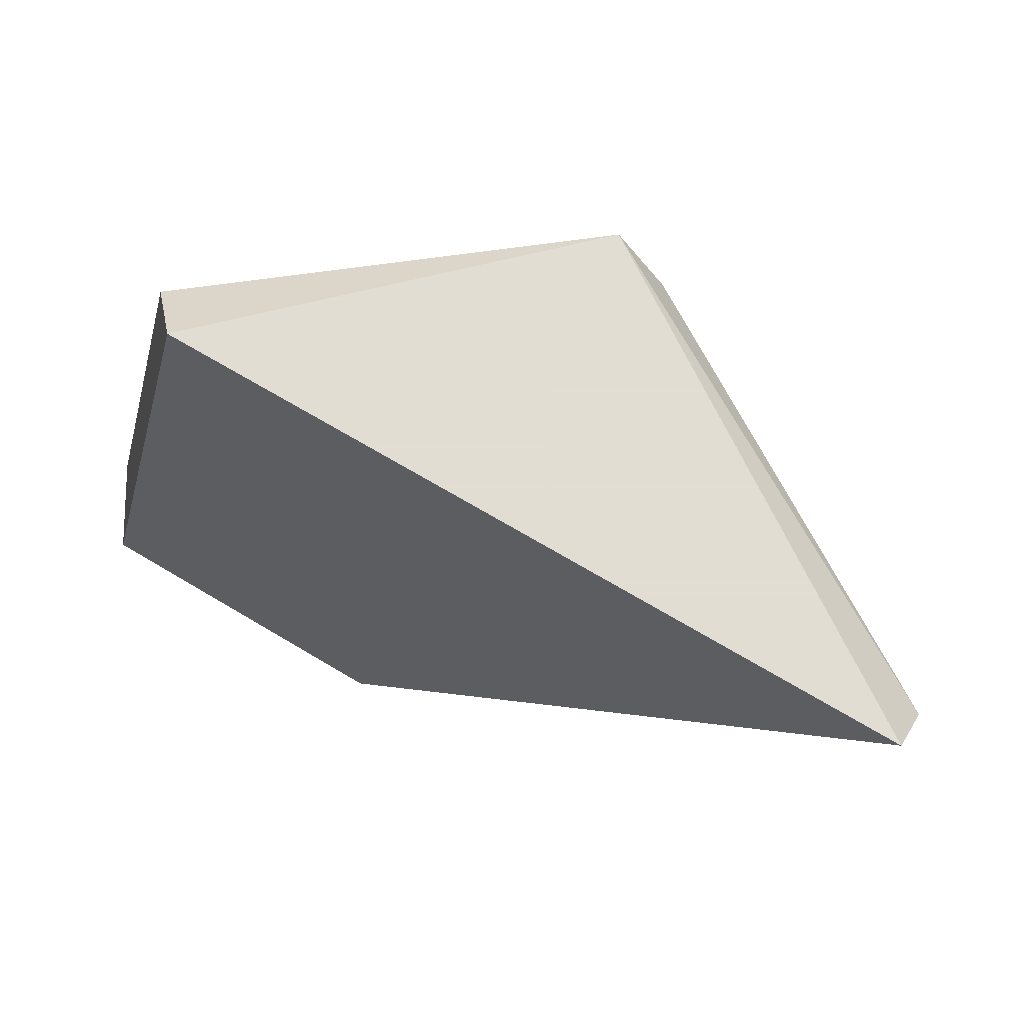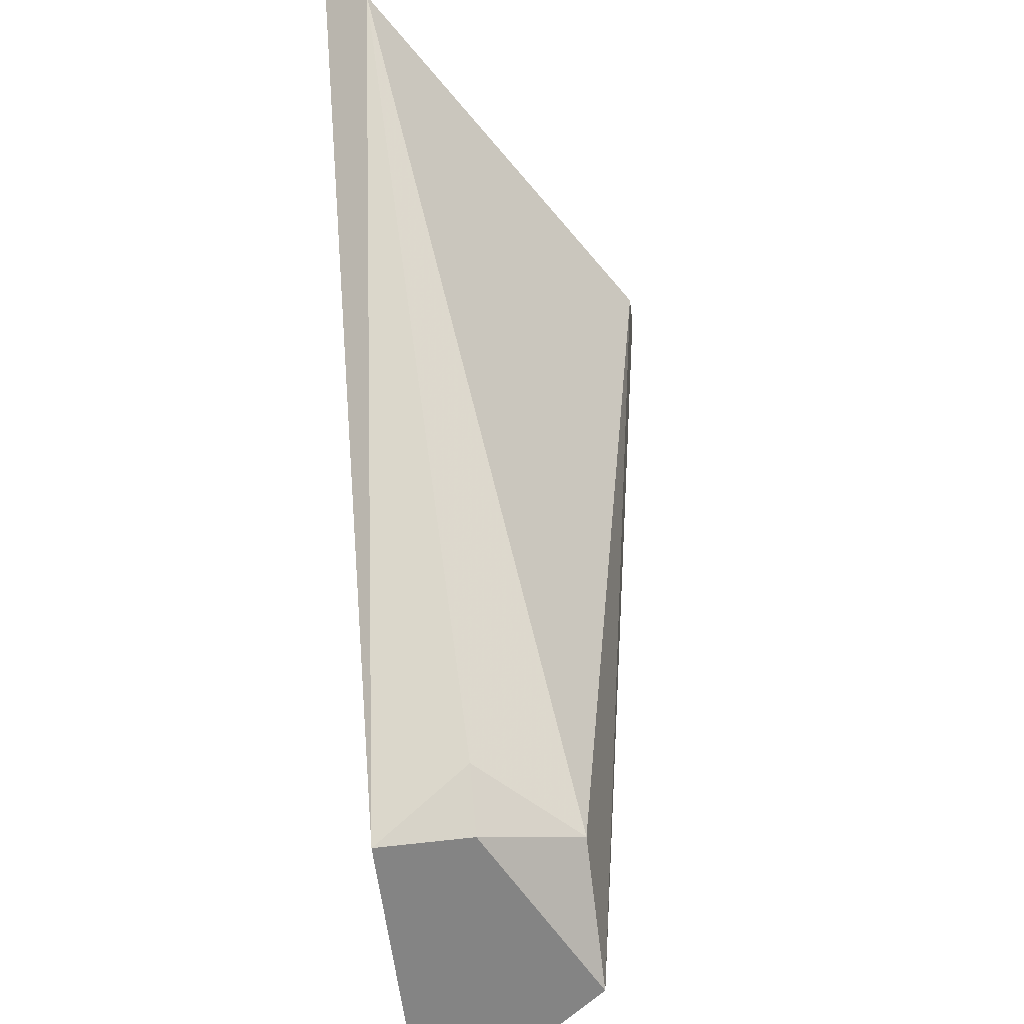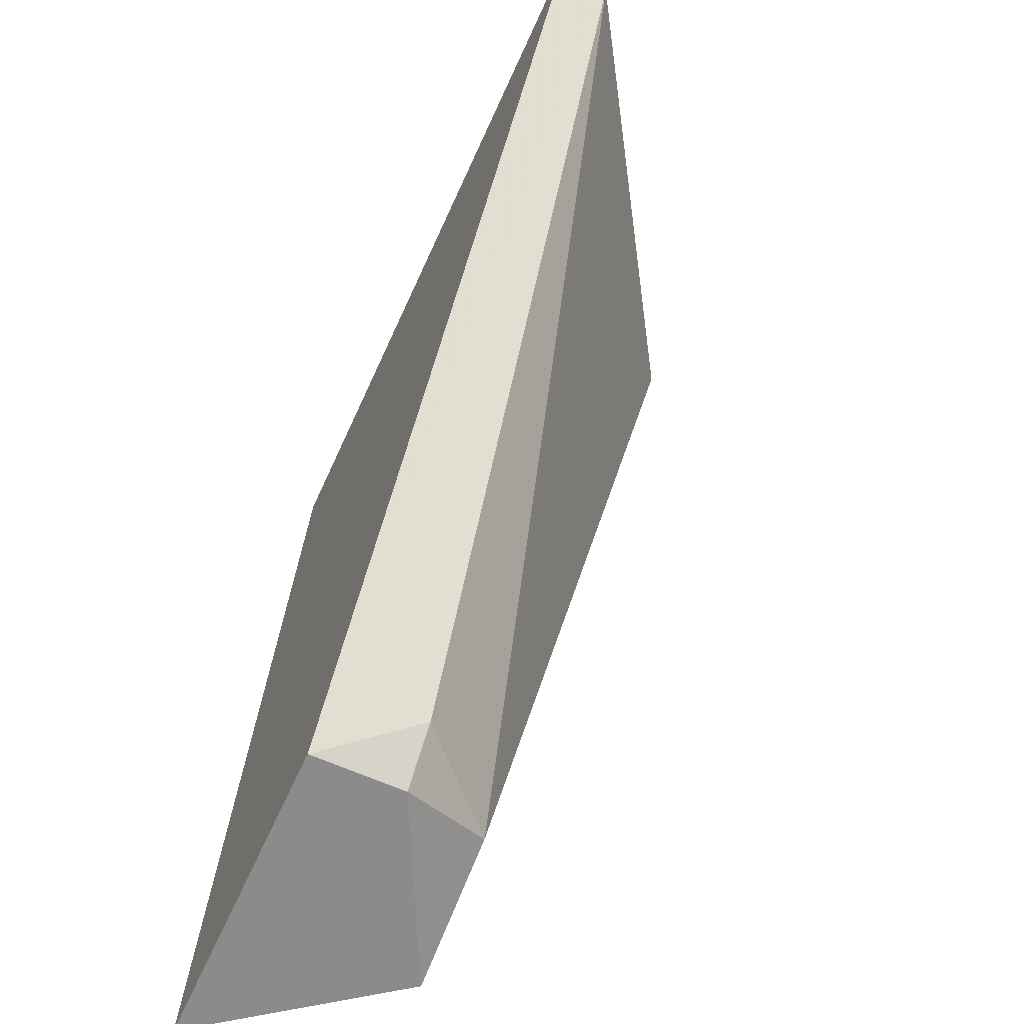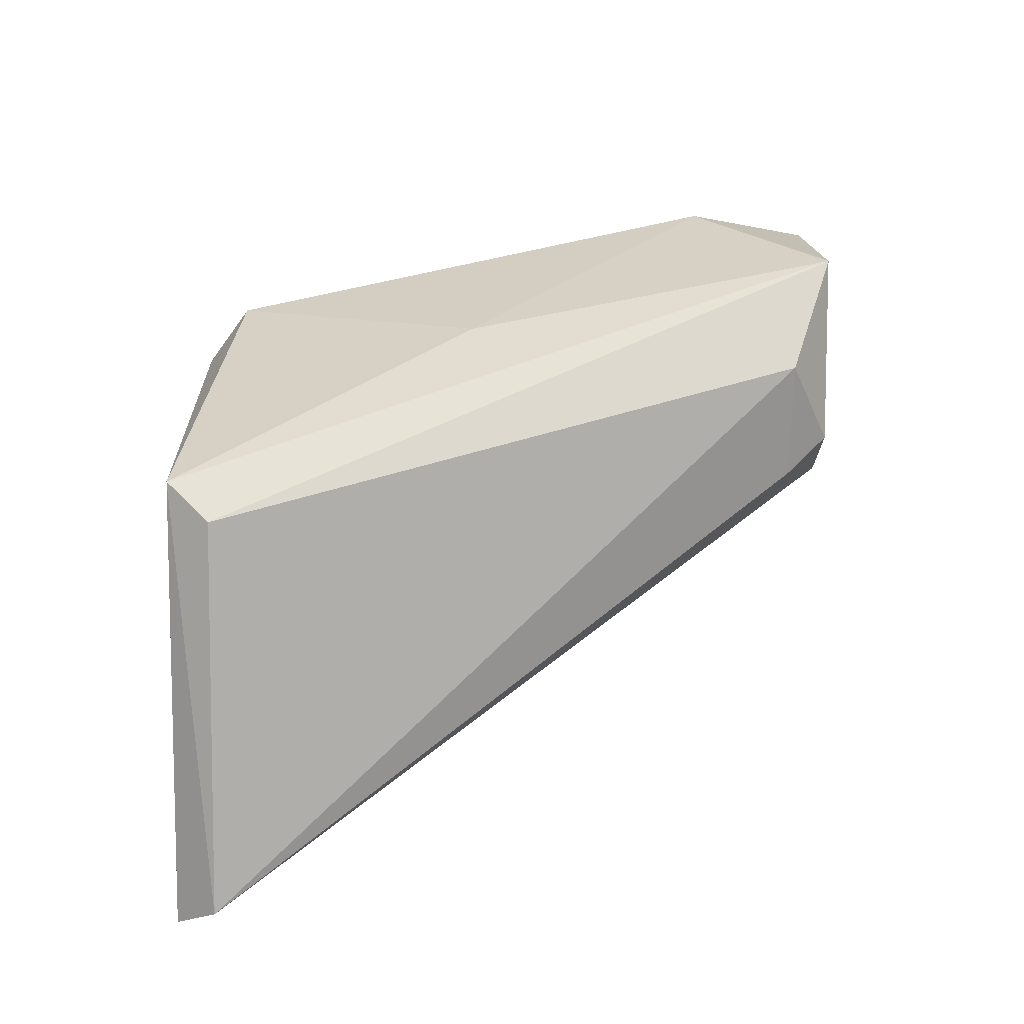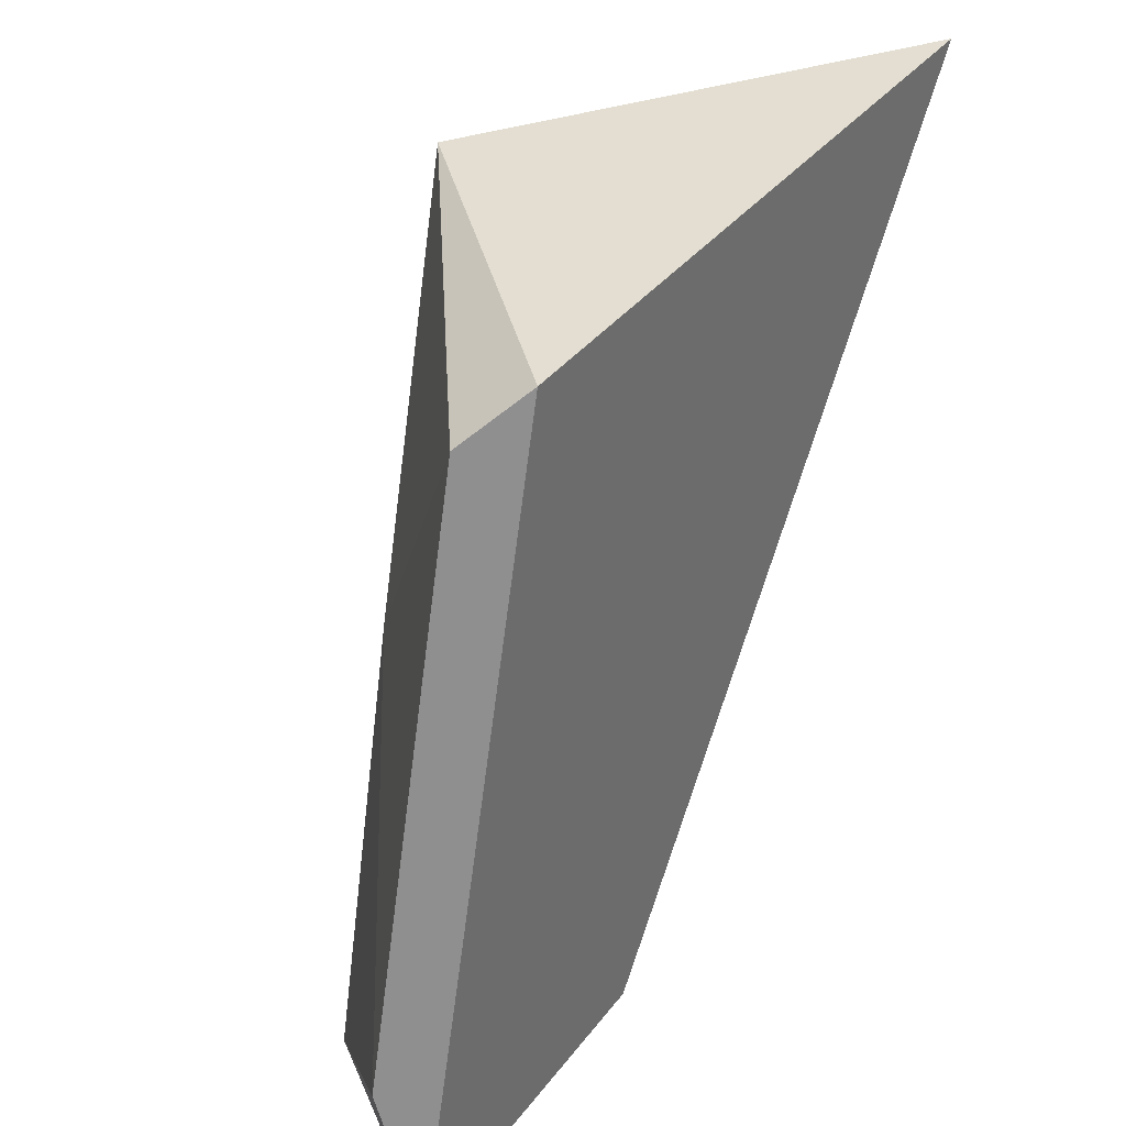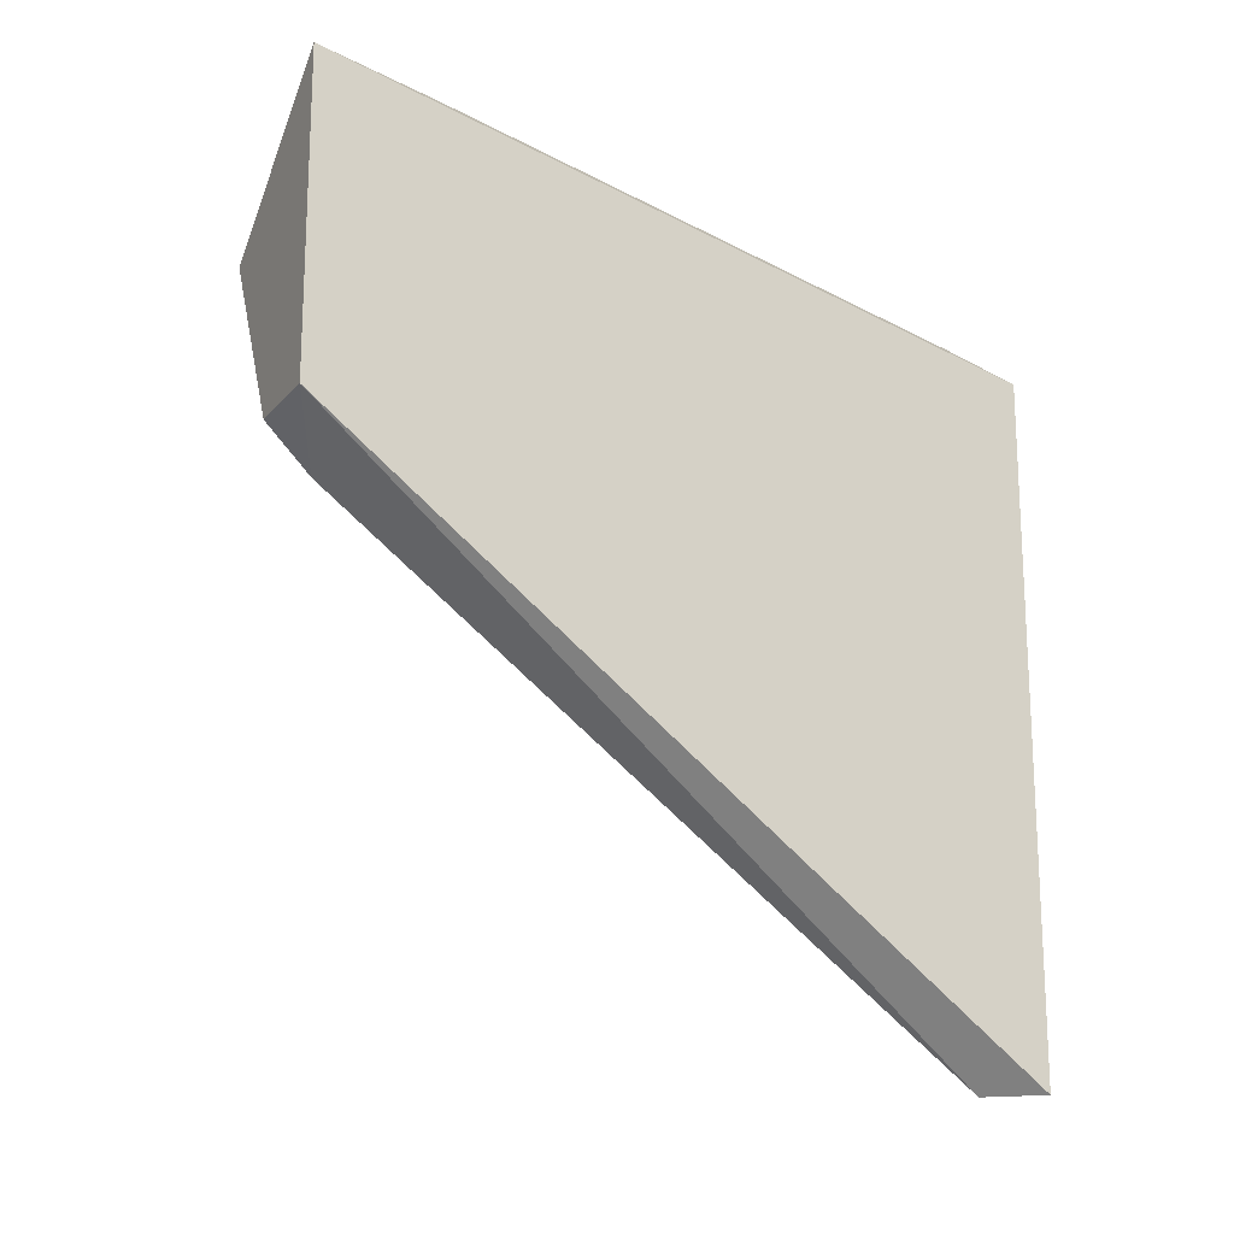
<metadata>
{"format":"obj","ext":"obj","renderer":"f3d","projection":"perspective","resolution":1024,"background":"white","views":[{"elev":68.1,"azim":121.1,"up":"+Y"},{"elev":-61.4,"azim":-172.6,"up":"+Y"},{"elev":-63.9,"azim":155.7,"up":"+Y"},{"elev":-21.6,"azim":-91.1,"up":"+Z"},{"elev":36.3,"azim":32.2,"up":"+Y"},{"elev":-17.2,"azim":63.0,"up":"+Z"}]}
</metadata>
<code>
v 0.000832 0.02133 0.02493
v 0.000832 0.02133 0.01268
v 0.000832 0.008266 0.0282
v 0.000832 0.008266 0.02248
v -0.000801 0.009083 0.02167
v -0.000801 0.008266 0.02248
v -0.002434 0.009083 0.0233
v -0.002434 0.01561 0.02412
v -0.002434 0.008266 0.02575
v 1.6e-05 0.02051 0.02575
v 1.6e-05 0.02051 0.01268
v 1.6e-05 0.01072 0.0282
v -0.004068 0.02133 0.02004
v -0.004068 0.02051 0.01922
f 9 12 8
f 6 3 9
f 13 10 1
f 2 13 1
f 3 2 1
f 6 5 4
f 3 6 4
f 2 3 4
f 13 2 11
f 4 5 11
f 2 4 11
f 5 6 7
f 6 9 7
f 11 5 7
f 11 7 14
f 9 13 14
f 13 11 14
f 7 9 14
f 9 3 12
f 1 10 12
f 3 1 12
f 10 13 8
f 13 9 8
f 12 10 8

</code>
